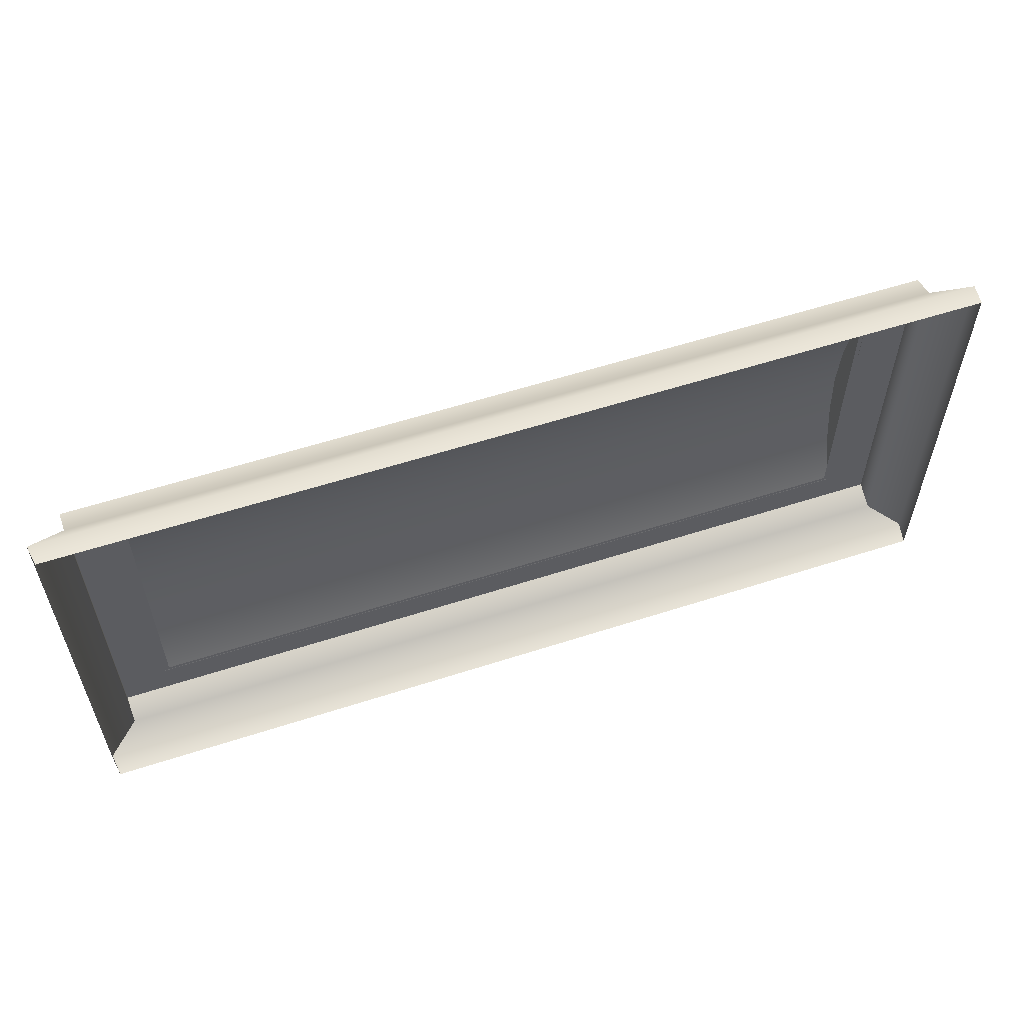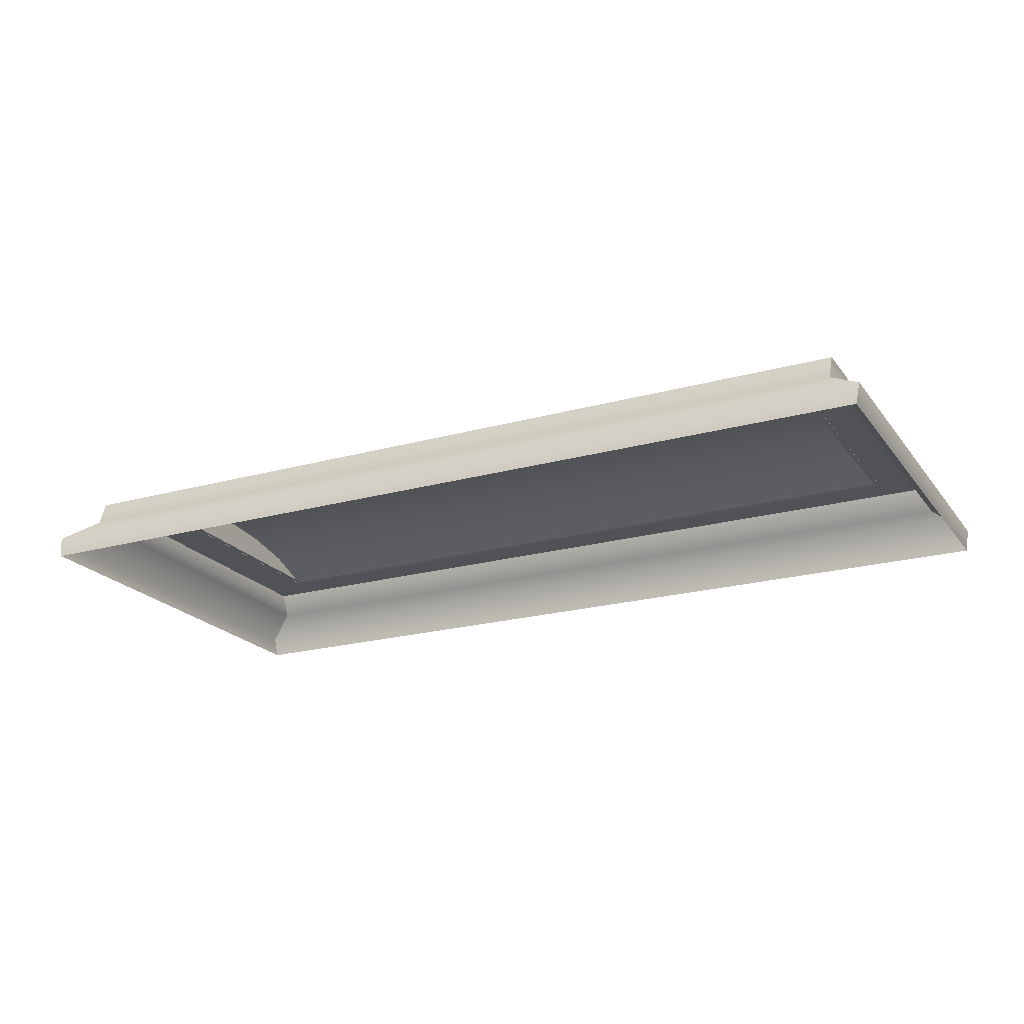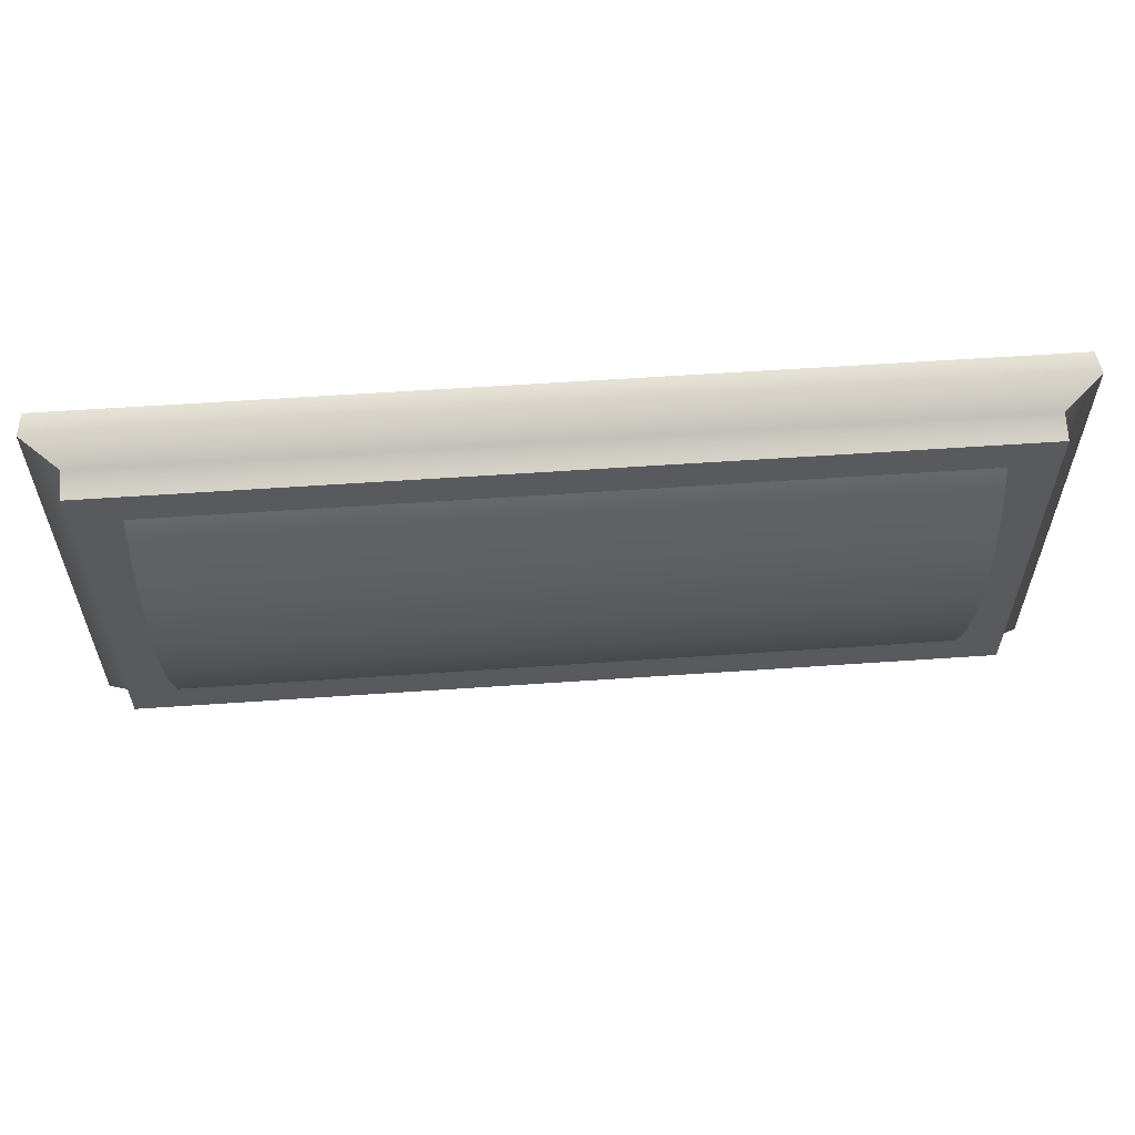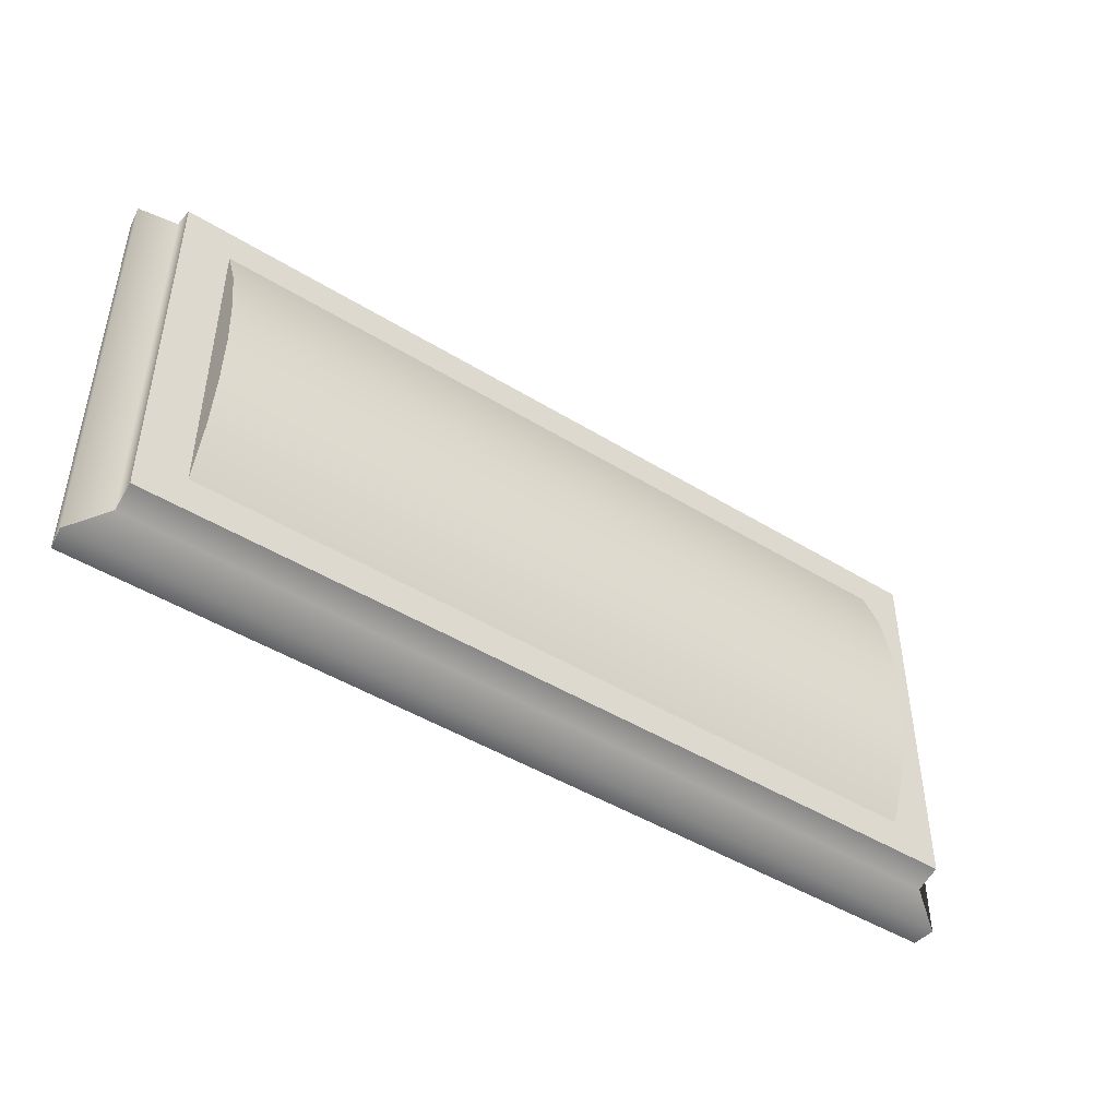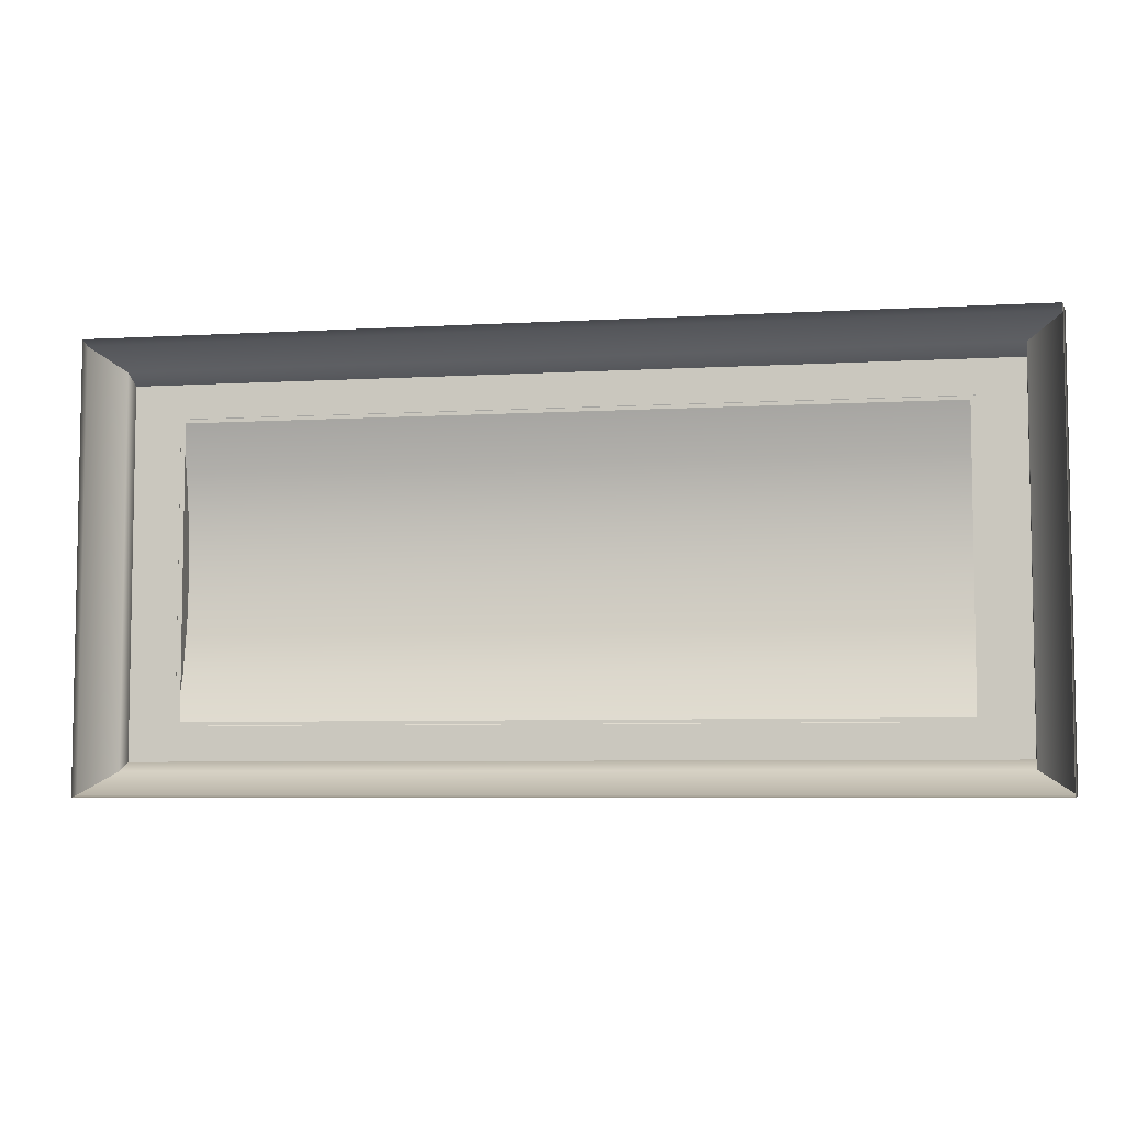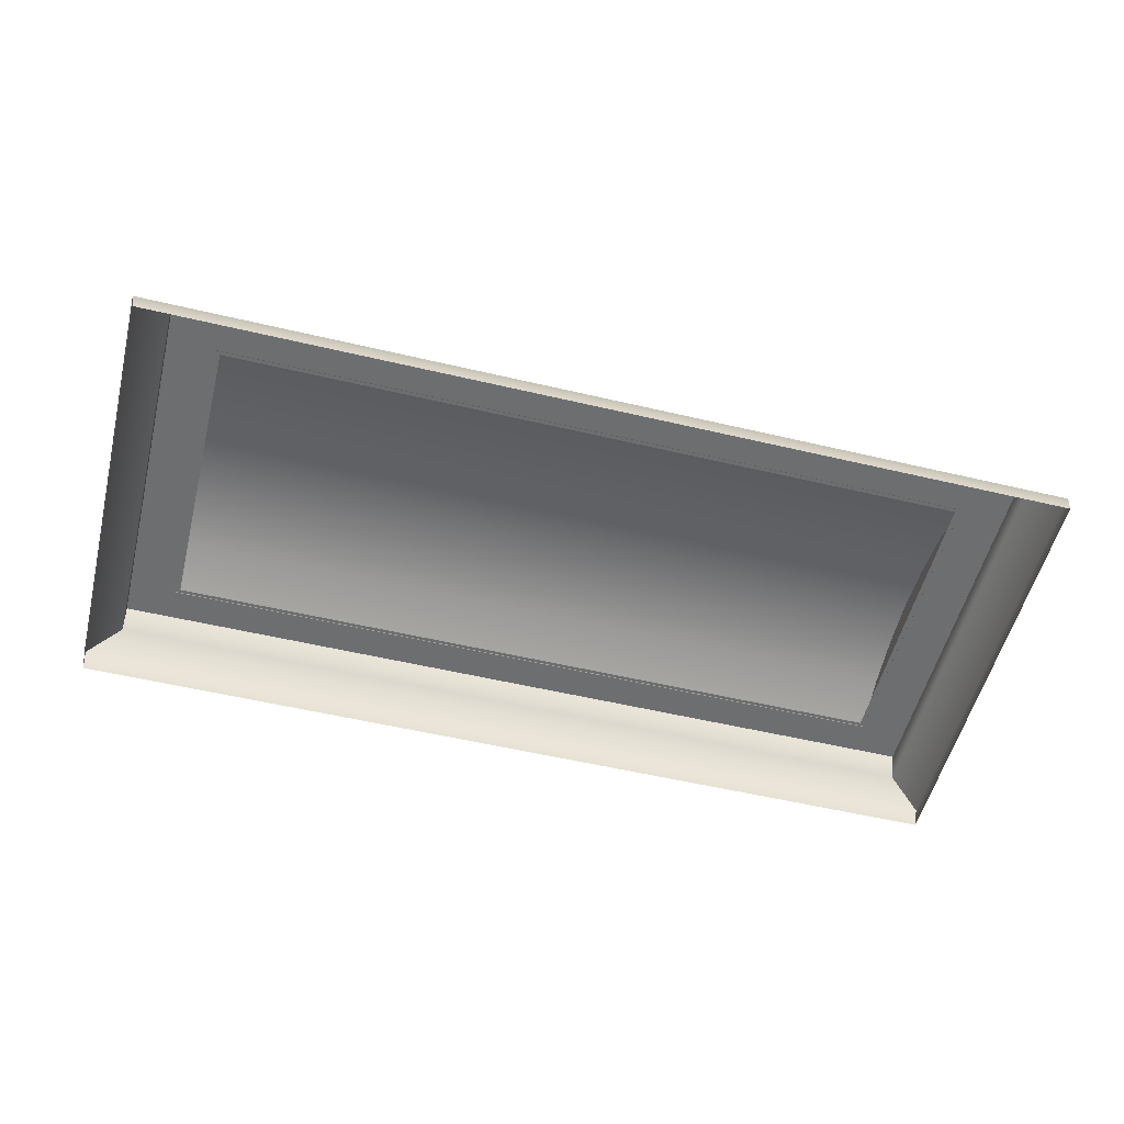
<metadata>
{"format":"obj","ext":"obj","renderer":"f3d","projection":"perspective","resolution":1024,"background":"white","views":[{"elev":57.6,"azim":-18.6,"up":"+Z"},{"elev":-21.2,"azim":-153.5,"up":"+Y"},{"elev":57.9,"azim":175.9,"up":"+Z"},{"elev":-45.6,"azim":144.5,"up":"+Z"},{"elev":-6.2,"azim":9.7,"up":"+Z"},{"elev":-54.2,"azim":165.9,"up":"+Y"}]}
</metadata>
<code>
v  250.9 -22.72 119.4
v  252.8 -10.75 118.2
v  -253.8 -10.75 118.2
v  -251.8 -22.72 119.4
v  250.9 -22.72 -120
v  252.8 -10.75 -118.8
v  -251.8 -22.72 -120
v  -253.8 -10.75 -118.8
v  235.1 14.73 100.8
v  -236 14.73 100.8
v  -235.5 1.214 105.8
v  234.6 1.214 105.8
v  235.1 14.73 -101.4
v  234.6 1.214 -106.4
v  -236 14.73 -101.4
v  -235.5 1.214 -106.4
v  209.3 31.73 -0.2995
v  -210.2 31.73 -0.2995
v  -210.2 29.81 27.15
v  209.3 29.81 27.15
v  209.3 14.62 -82.63
v  -210.2 14.62 -82.63
v  -210.2 24.7 -55.19
v  209.3 24.7 -55.19
v  -210.2 29.81 -27.74
v  209.3 29.81 -27.74
v  -210.2 14.62 82.04
v  209.3 14.62 82.04
v  209.3 24.7 54.59
v  -210.2 24.7 54.59
v  206.8 14.73 79.78
v  -207.7 14.73 79.78
v  206.8 14.73 -80.38
v  -207.7 14.73 -80.38
g Box001
f 1 2 3 4
f 5 6 2 1
f 7 8 6 5
f 4 3 8 7
f 9 10 11 12
f 13 9 12 14
f 15 13 14 16
f 10 15 16 11
f 12 11 3 2
f 14 12 2 6
f 16 14 6 8
f 11 16 8 3
f 17 18 19 20
f 21 22 23 24
f 24 23 25 26
f 26 25 18 17
f 27 28 29 30
f 30 29 20 19
f 24 29 28 21
f 30 23 22 27
f 26 17 20 24
f 29 24 20
f 19 18 25 30
f 23 30 25
f 10 9 31 32
f 9 13 33 31
f 13 15 34 33
f 15 10 32 34

</code>
